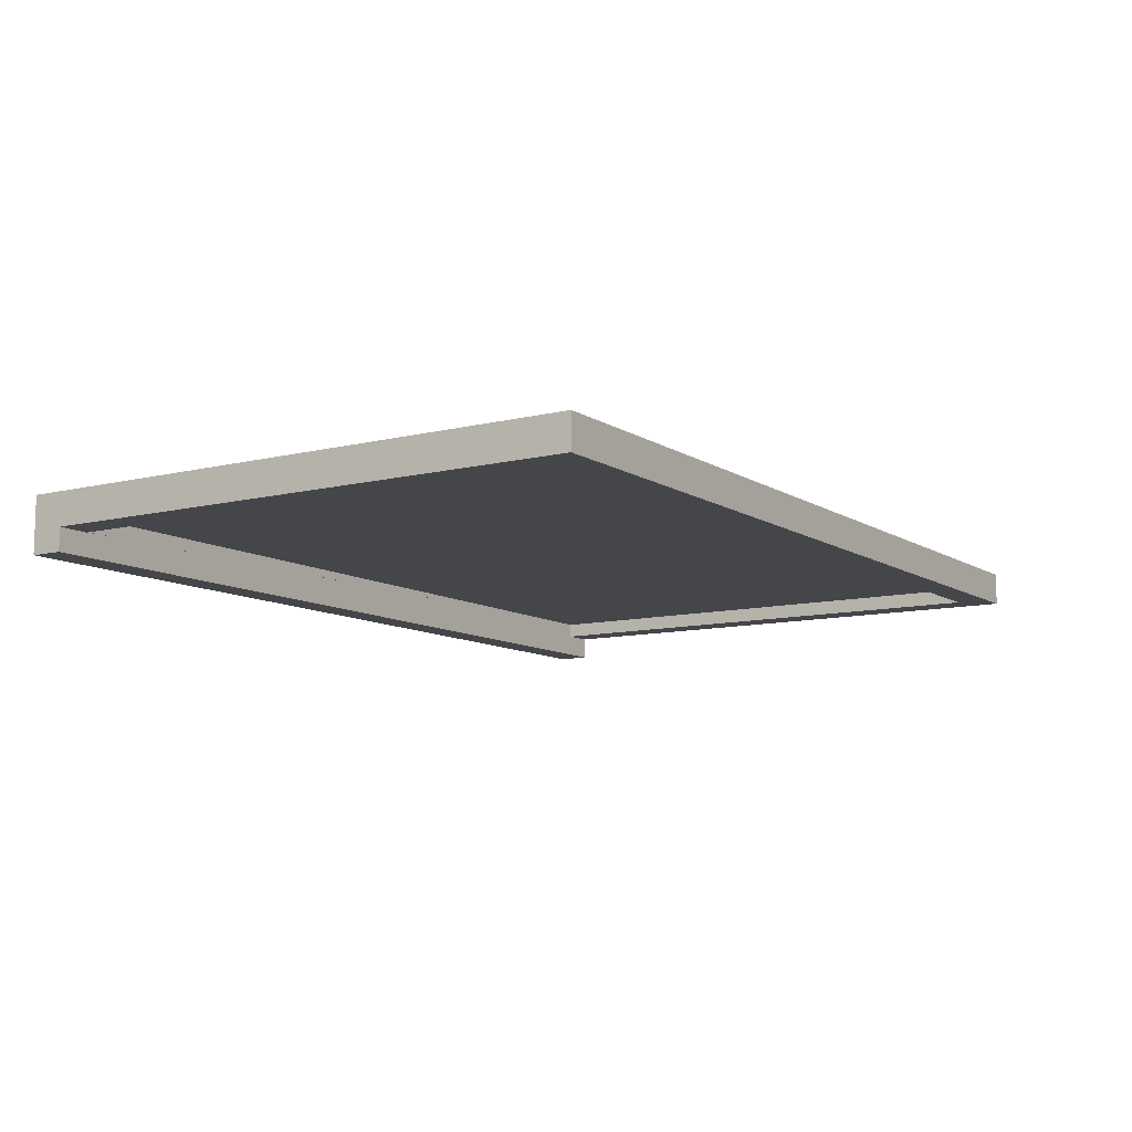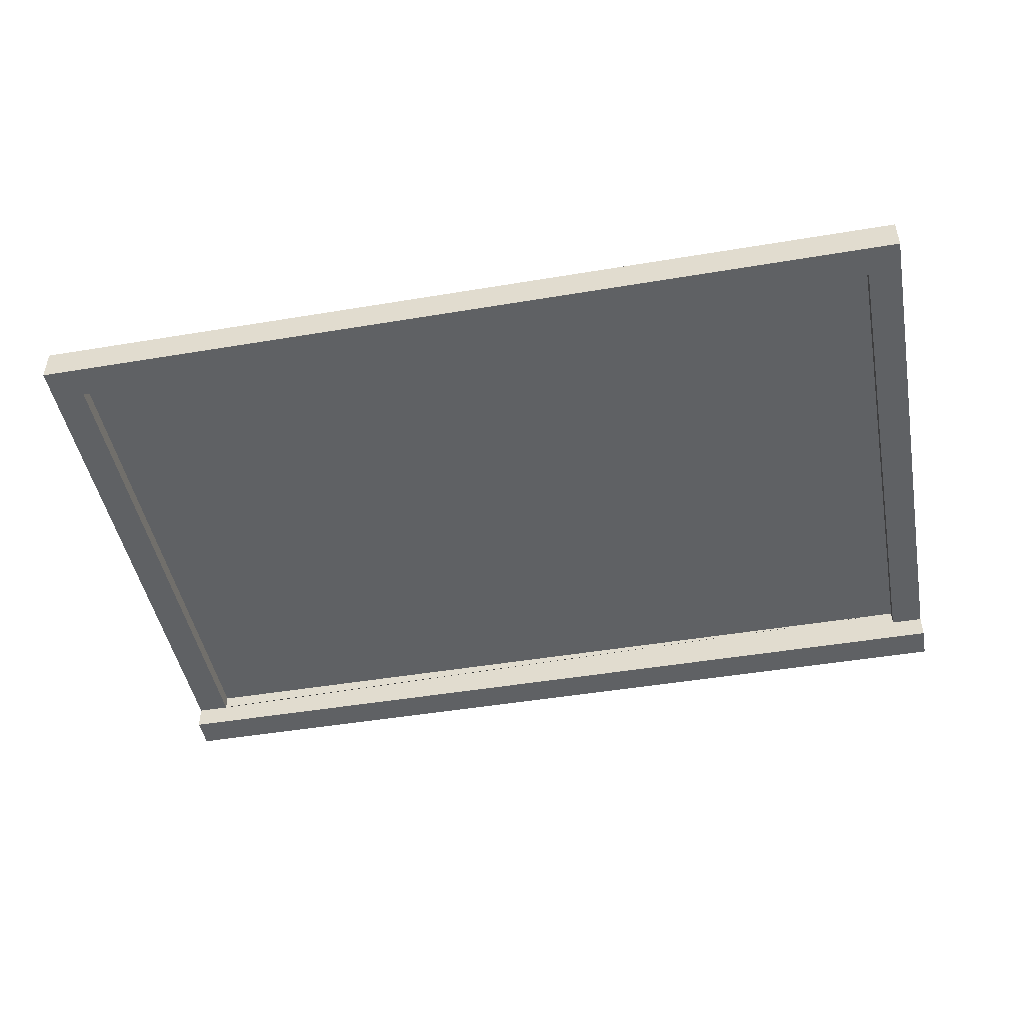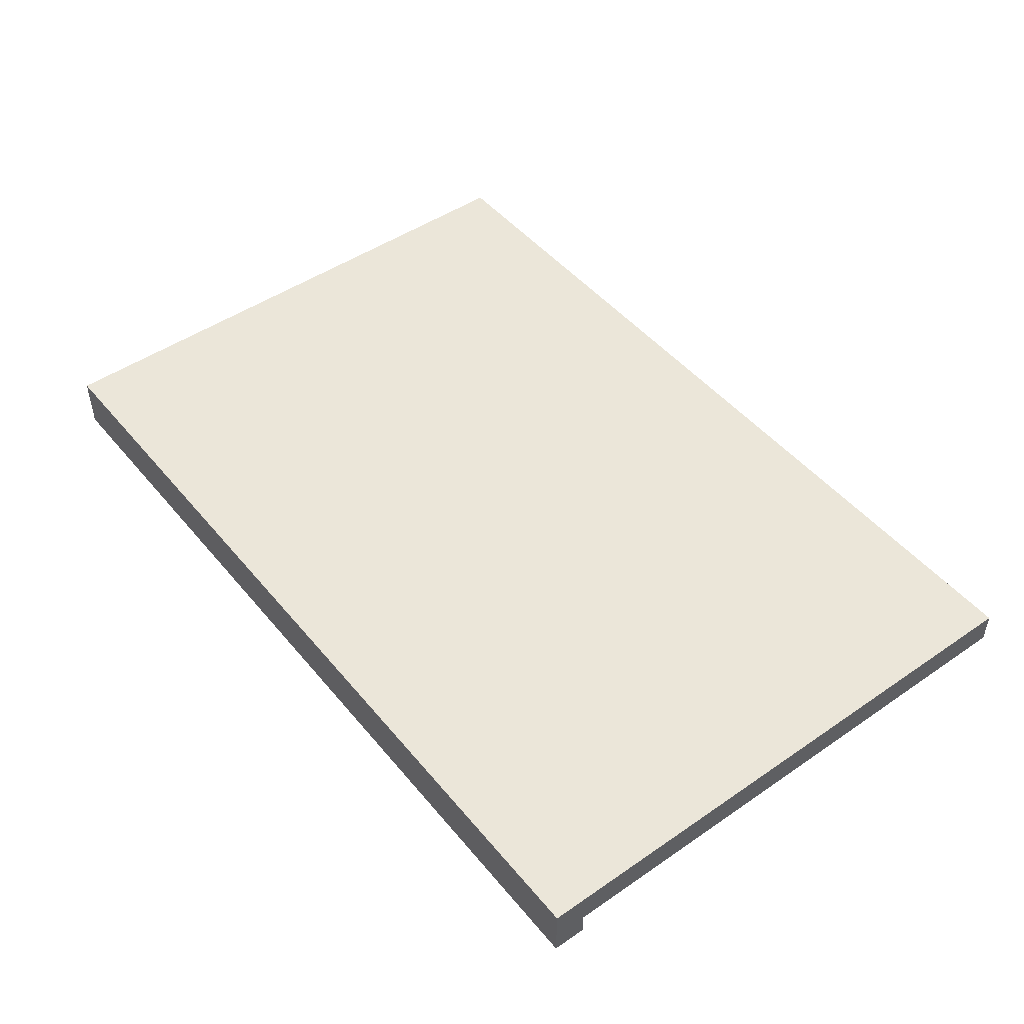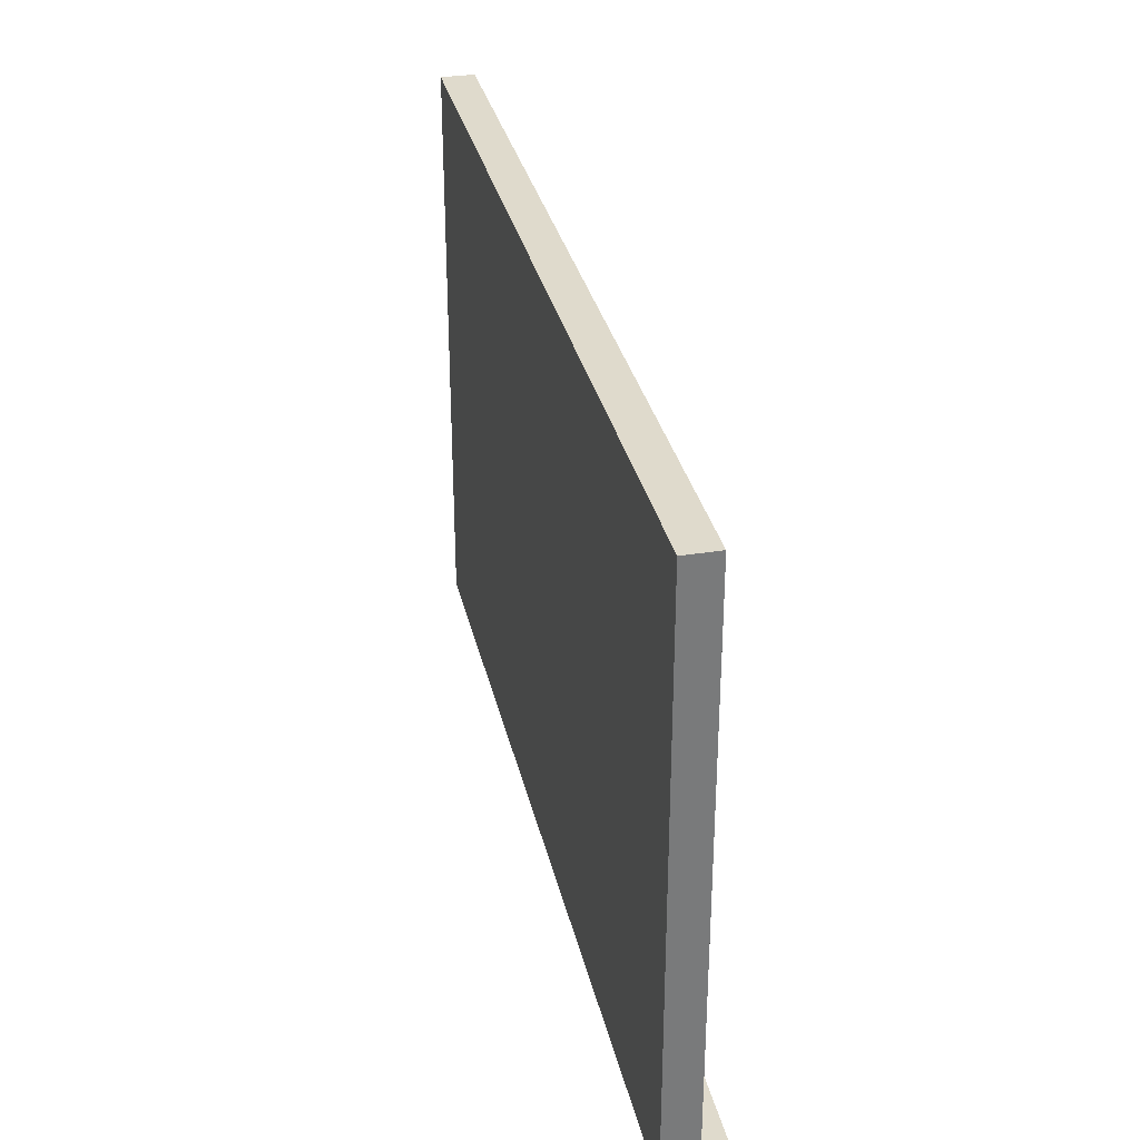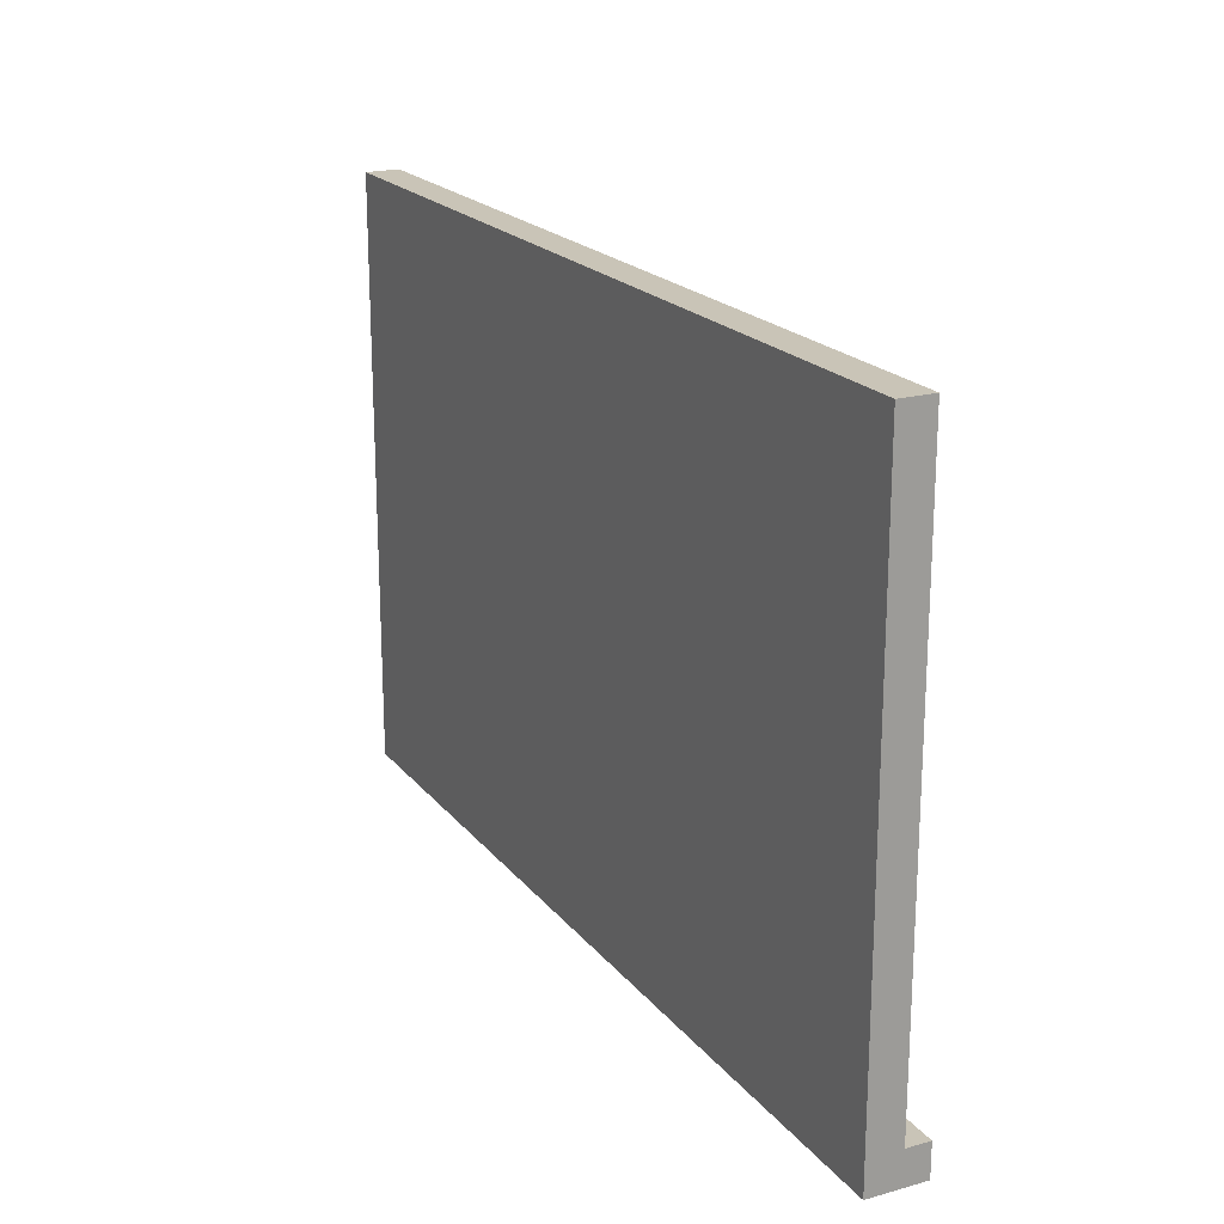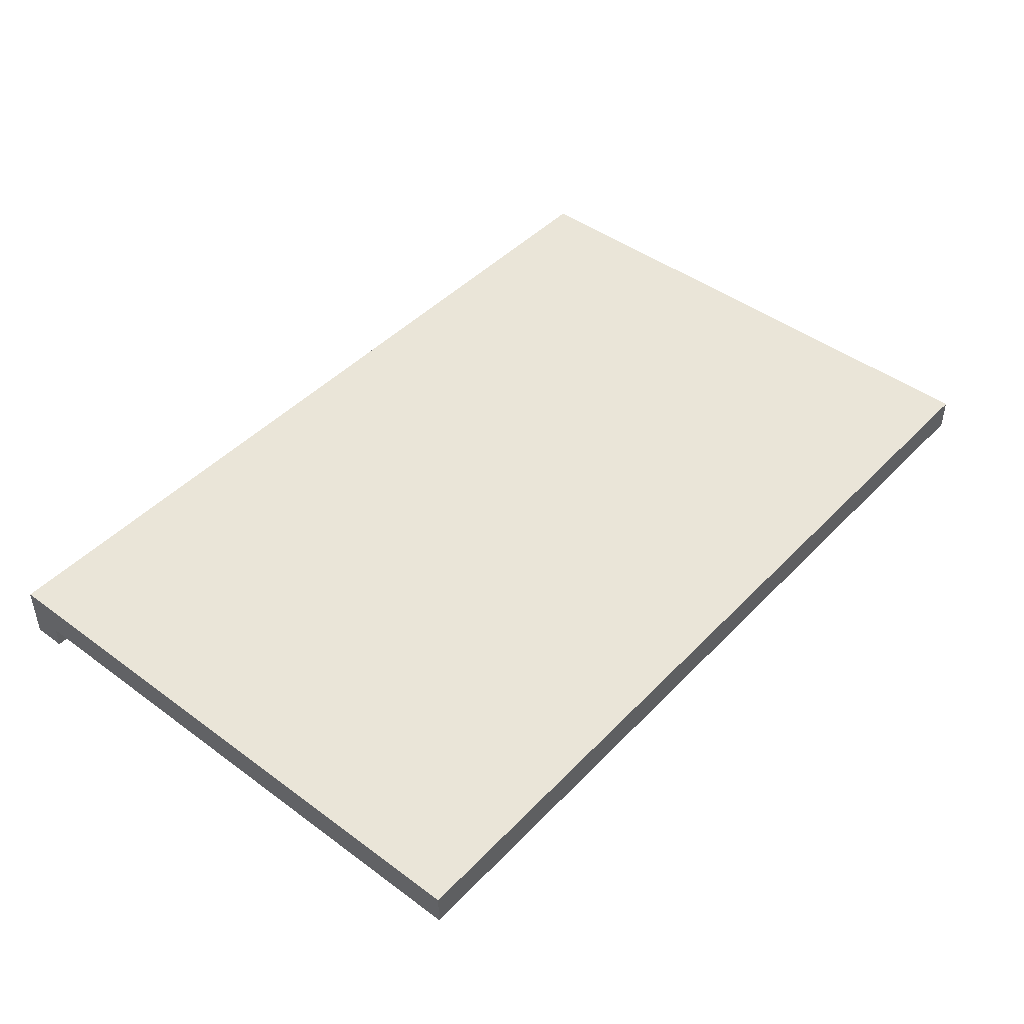
<metadata>
{"format":"obj","ext":"obj","renderer":"f3d","projection":"perspective","resolution":1024,"background":"white","views":[{"elev":-9.9,"azim":122.7,"up":"+Z"},{"elev":-46.7,"azim":-169.2,"up":"+Z"},{"elev":47.9,"azim":52.4,"up":"+Z"},{"elev":32.4,"azim":77.4,"up":"+Y"},{"elev":20.0,"azim":63.1,"up":"+Y"},{"elev":45.2,"azim":130.4,"up":"+Z"}]}
</metadata>
<code>
o Screen
v -0.9 -0.5625 -0
v -0.9 0.5625 0
v 0.9 0.5625 0
v 0.9 -0.5625 -0
v 0.9 -0.5625 0.04
v -0.9 -0.5625 0.04
v -0.9707 -0.6332 0.04
v 0.9707 -0.6332 0.04
v -0.9 0.5625 0.04
v -0.9707 0.6332 0.04
v 0.9 0.5625 0.04
v -0.9707 0.6332 0
v 0.9707 0.6332 0.04
v 0.9707 0.6332 0
v 0.9707 0.6332 -0.03225
v -0.9707 0.6332 -0.03225
v -0.9707 -0.5625 -0.03225
v -0.9707 -0.5625 -0.08225
v -0.9707 -0.6332 -0.08225
v -0.9707 -0.6332 -0.03225
v -0.9707 -0.6332 -0
v 0.9 0.5625 -0.03225
v -0.9 0.5625 -0.03225
v 0.9 -0.5625 -0.03225
v 0.9707 -0.5625 -0.03225
v -0.9 -0.5625 -0.03225
v 0.9707 -0.6332 -0.08225
v 0.9707 -0.6332 -0.03225
v 0.9707 -0.6332 -0
v 0.9707 -0.5625 -0.08225
v -0.9 -0.5625 -0.08225
v 0.9 -0.5625 -0.08225
f 1 2 3 4
f 5 6 7 8
f 6 9 10 7
f 5 11 9 6
f 12 10 13 14 15 16
f 7 10 12 16 17 18 19 20 21
f 9 11 13 10
f 11 5 8 13
f 22 23 16 15
f 24 22 15 25
f 3 2 23 22
f 2 1 26 23
f 4 3 22 24
f 21 20 19 27 28 29 8 7
f 23 26 17 16
f 29 28 27 30 25 15 14 13 8
f 19 18 31 32 30 27
f 1 4 24 25 30 32 31 18 17 26

</code>
